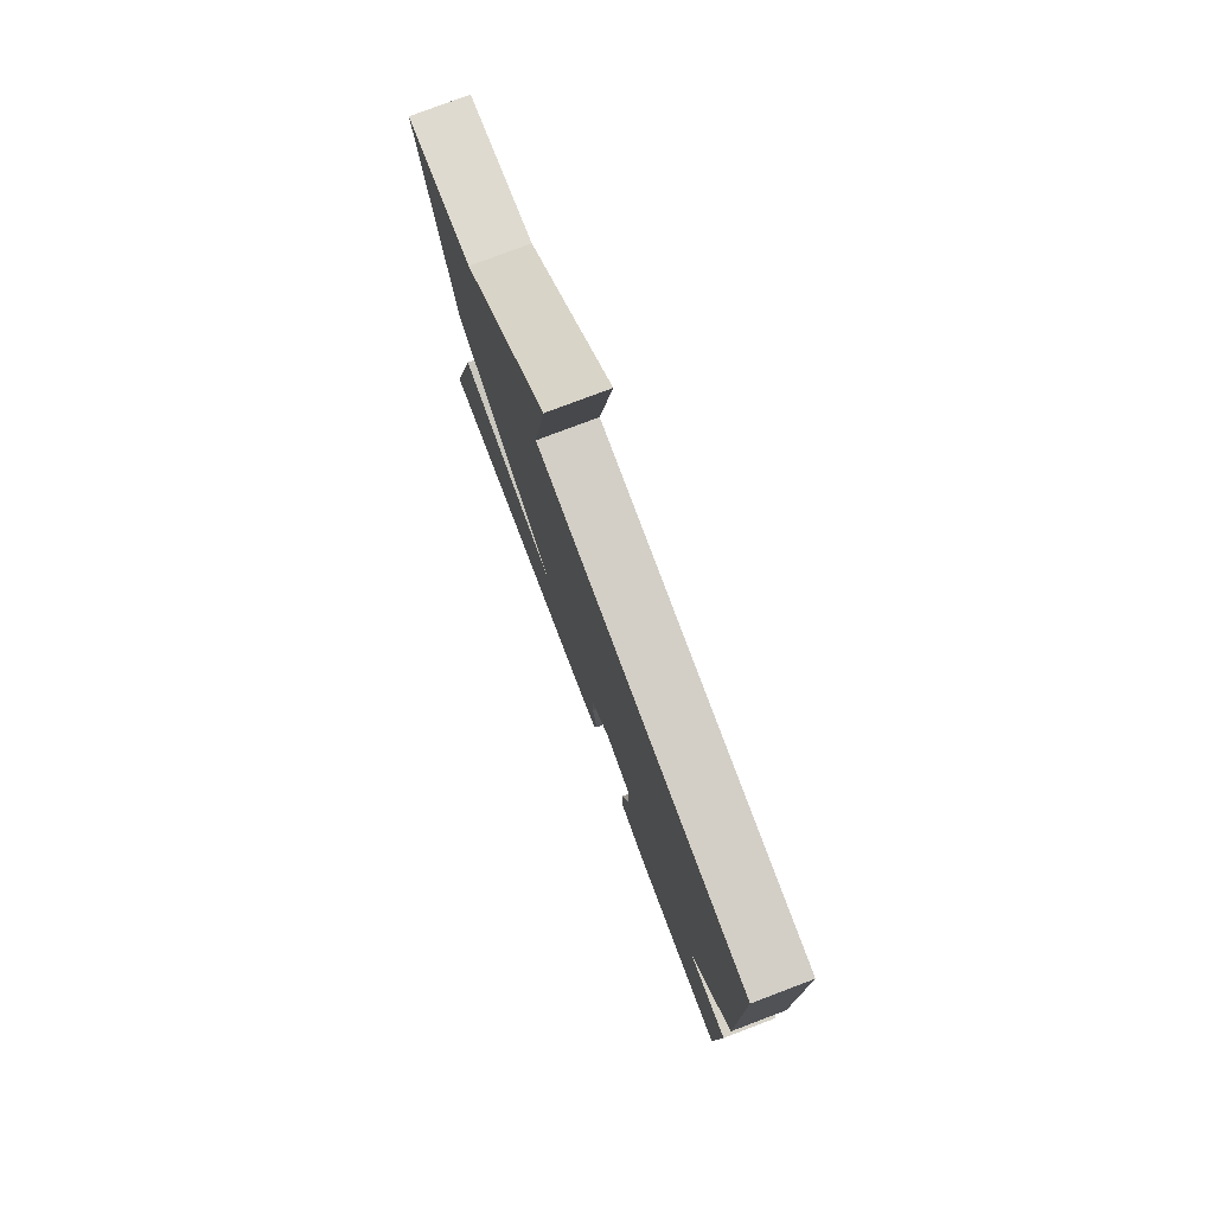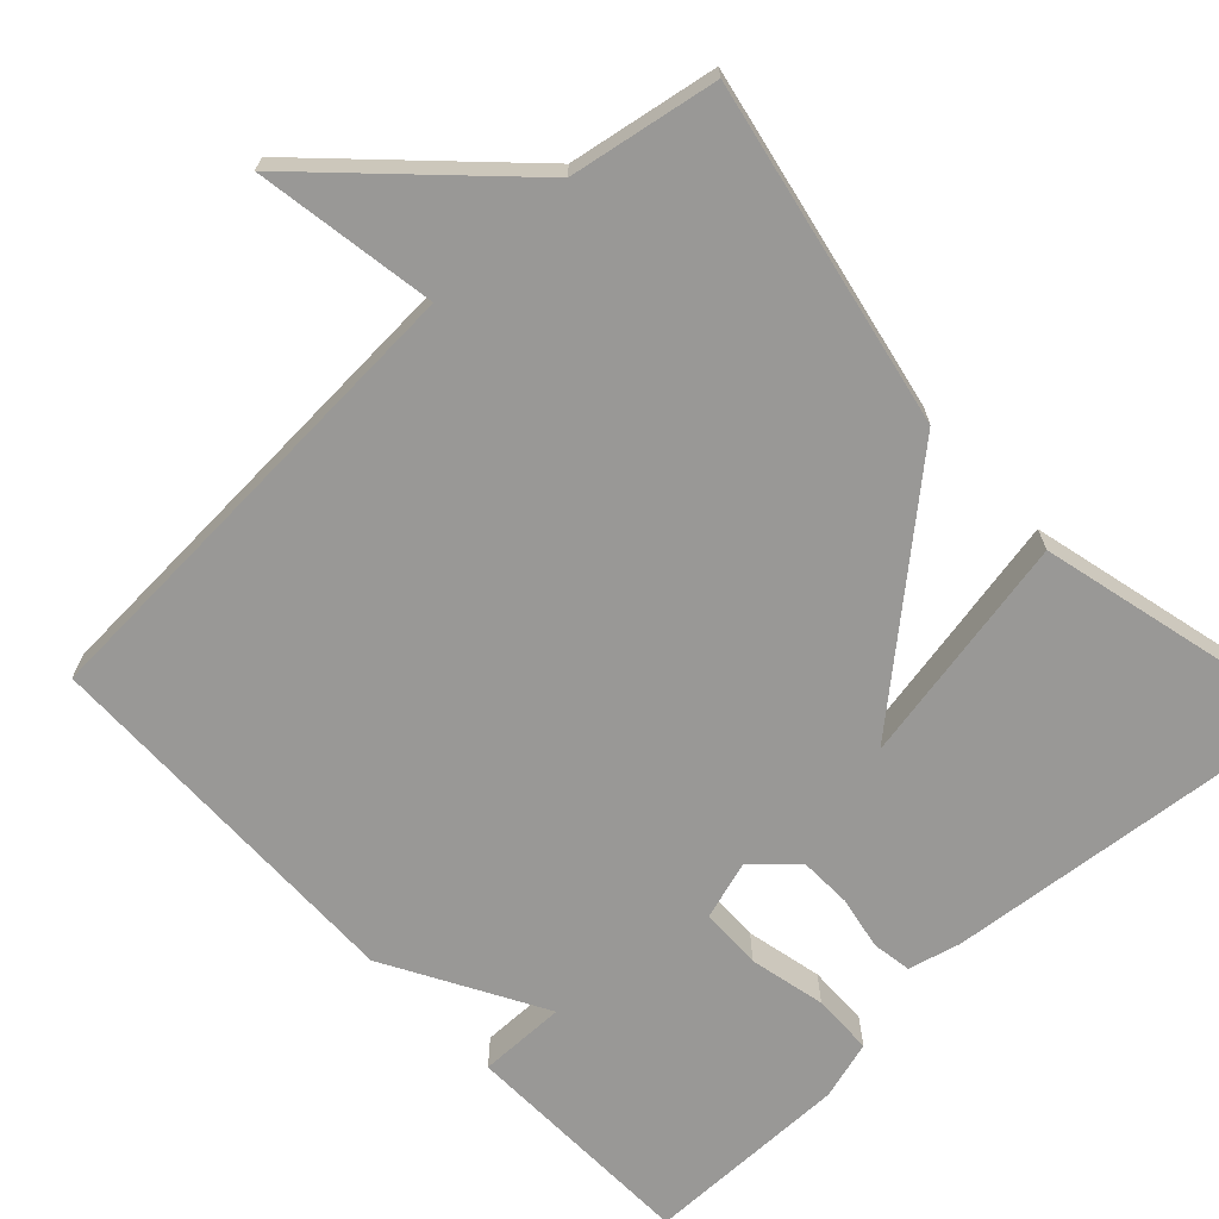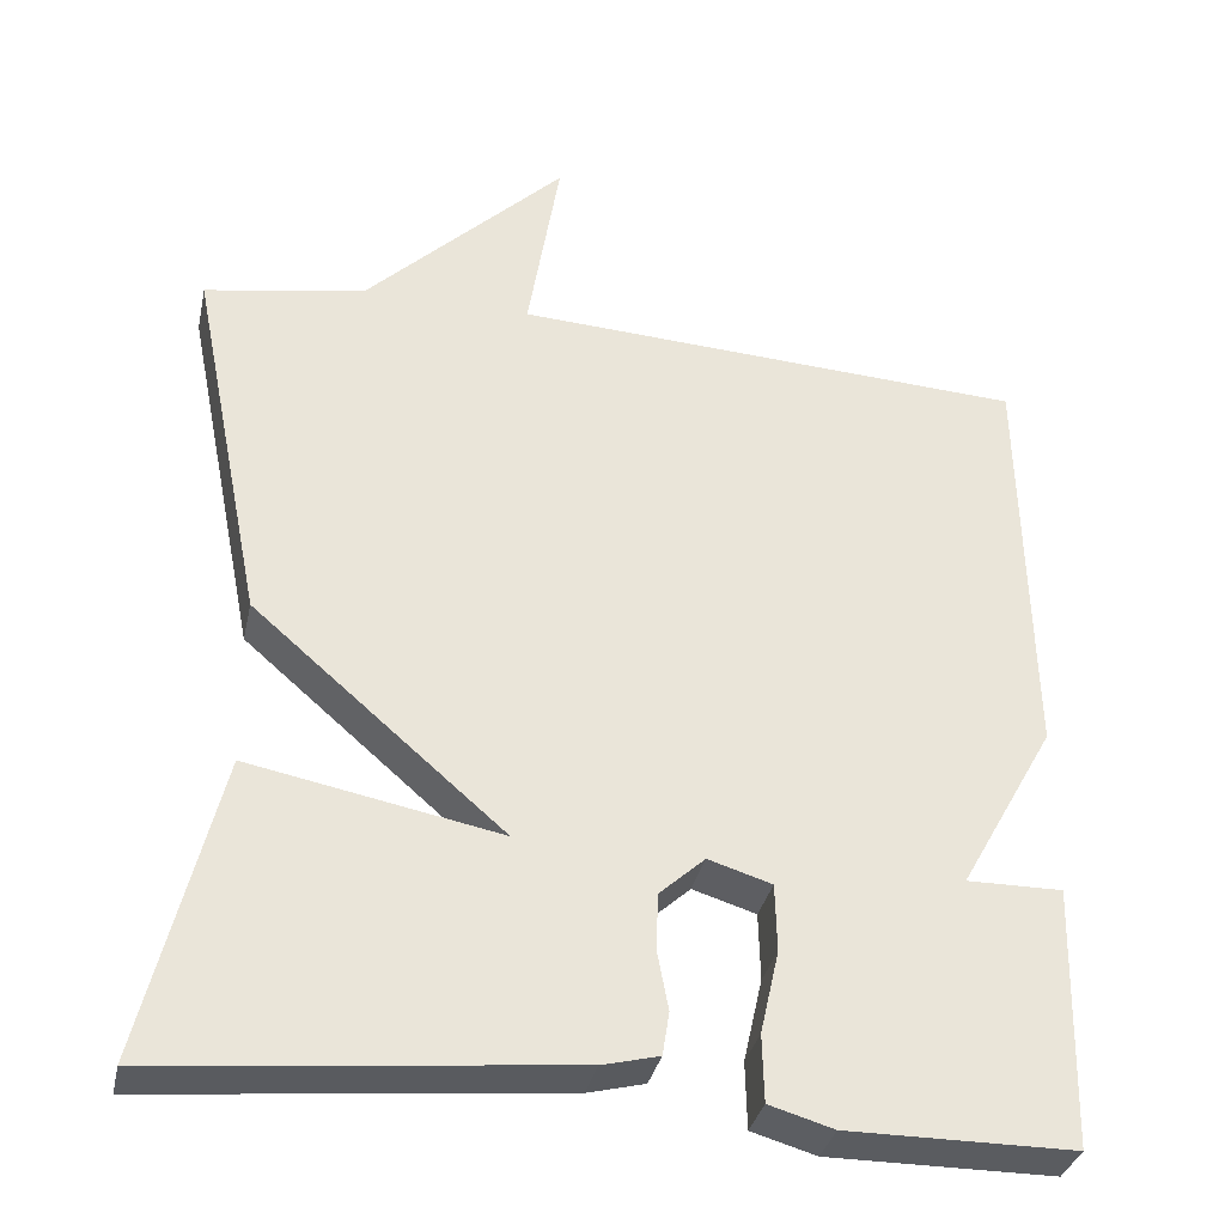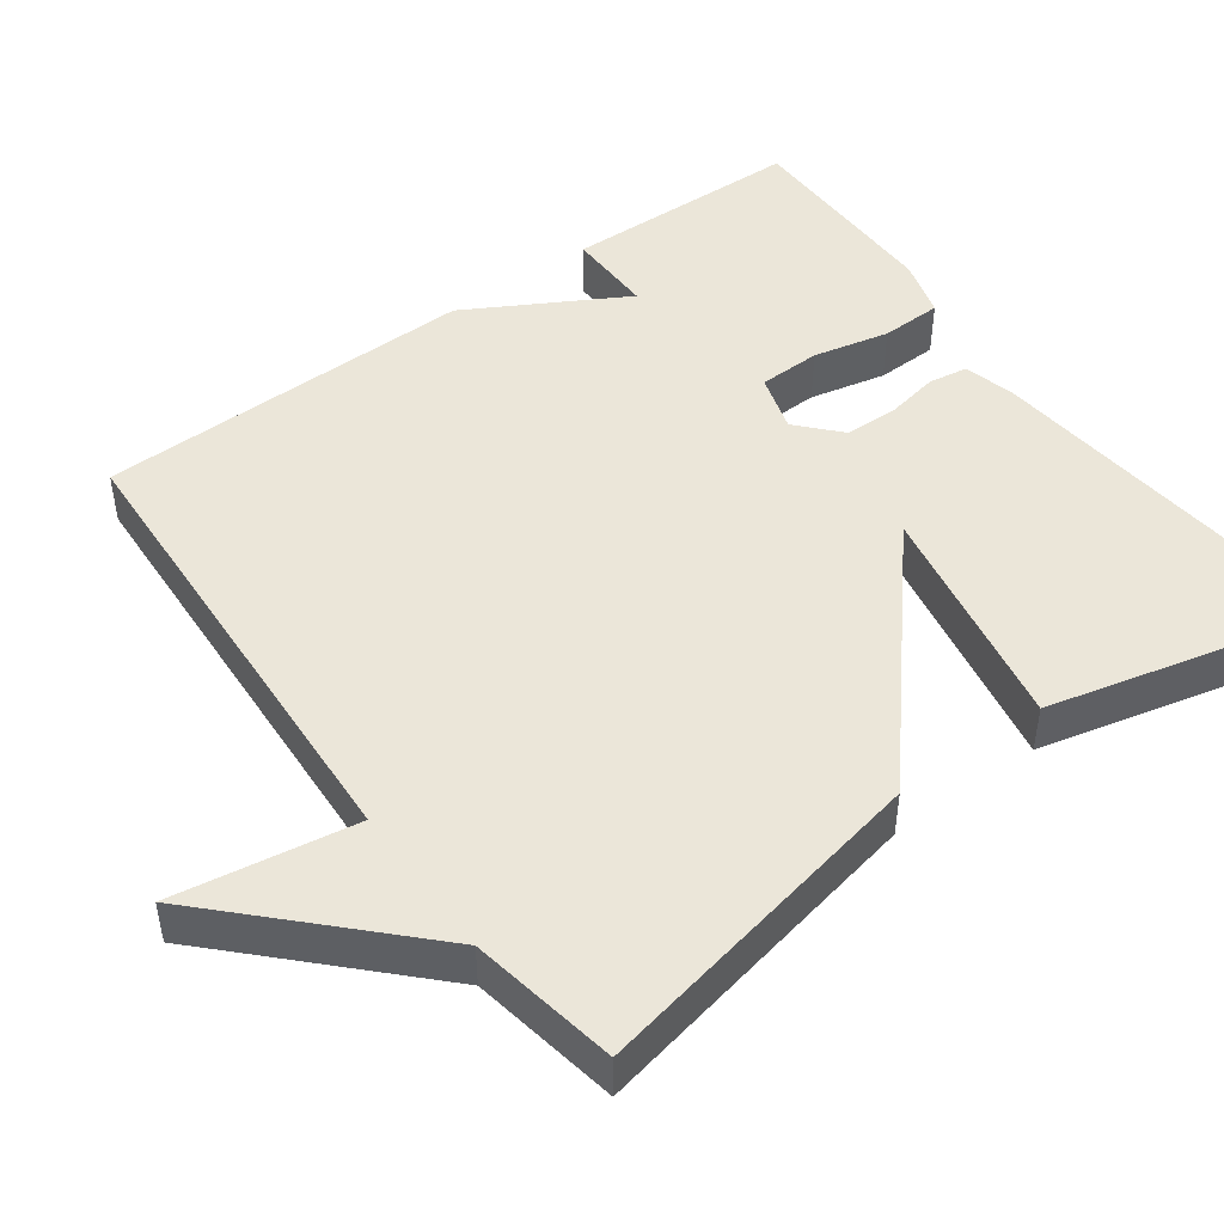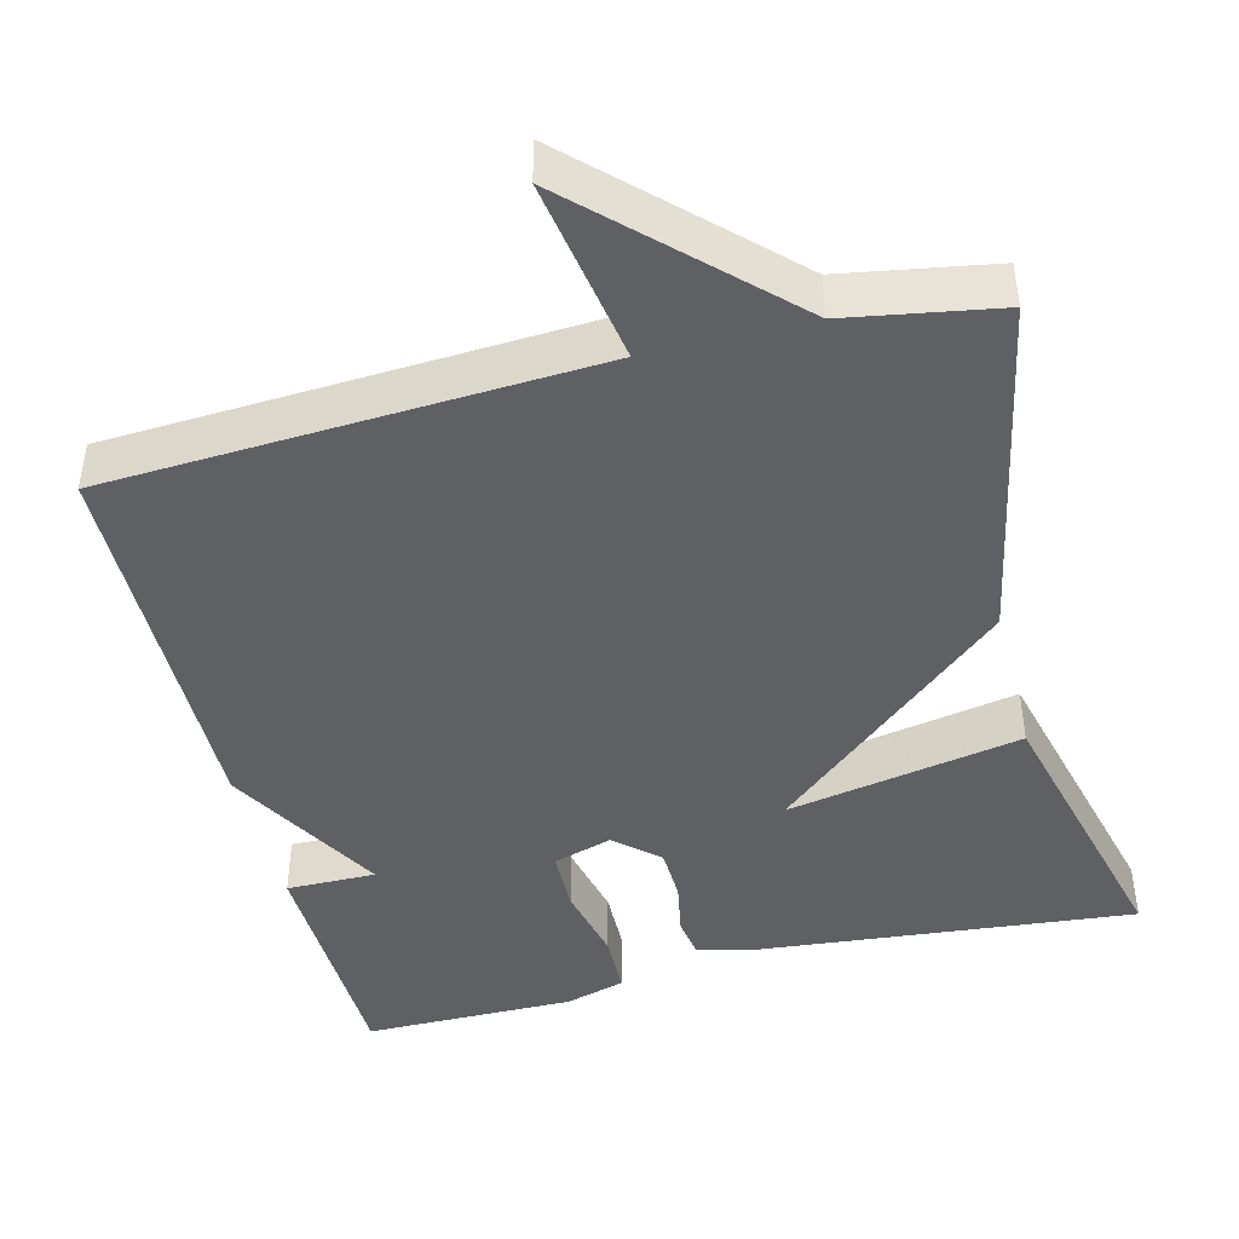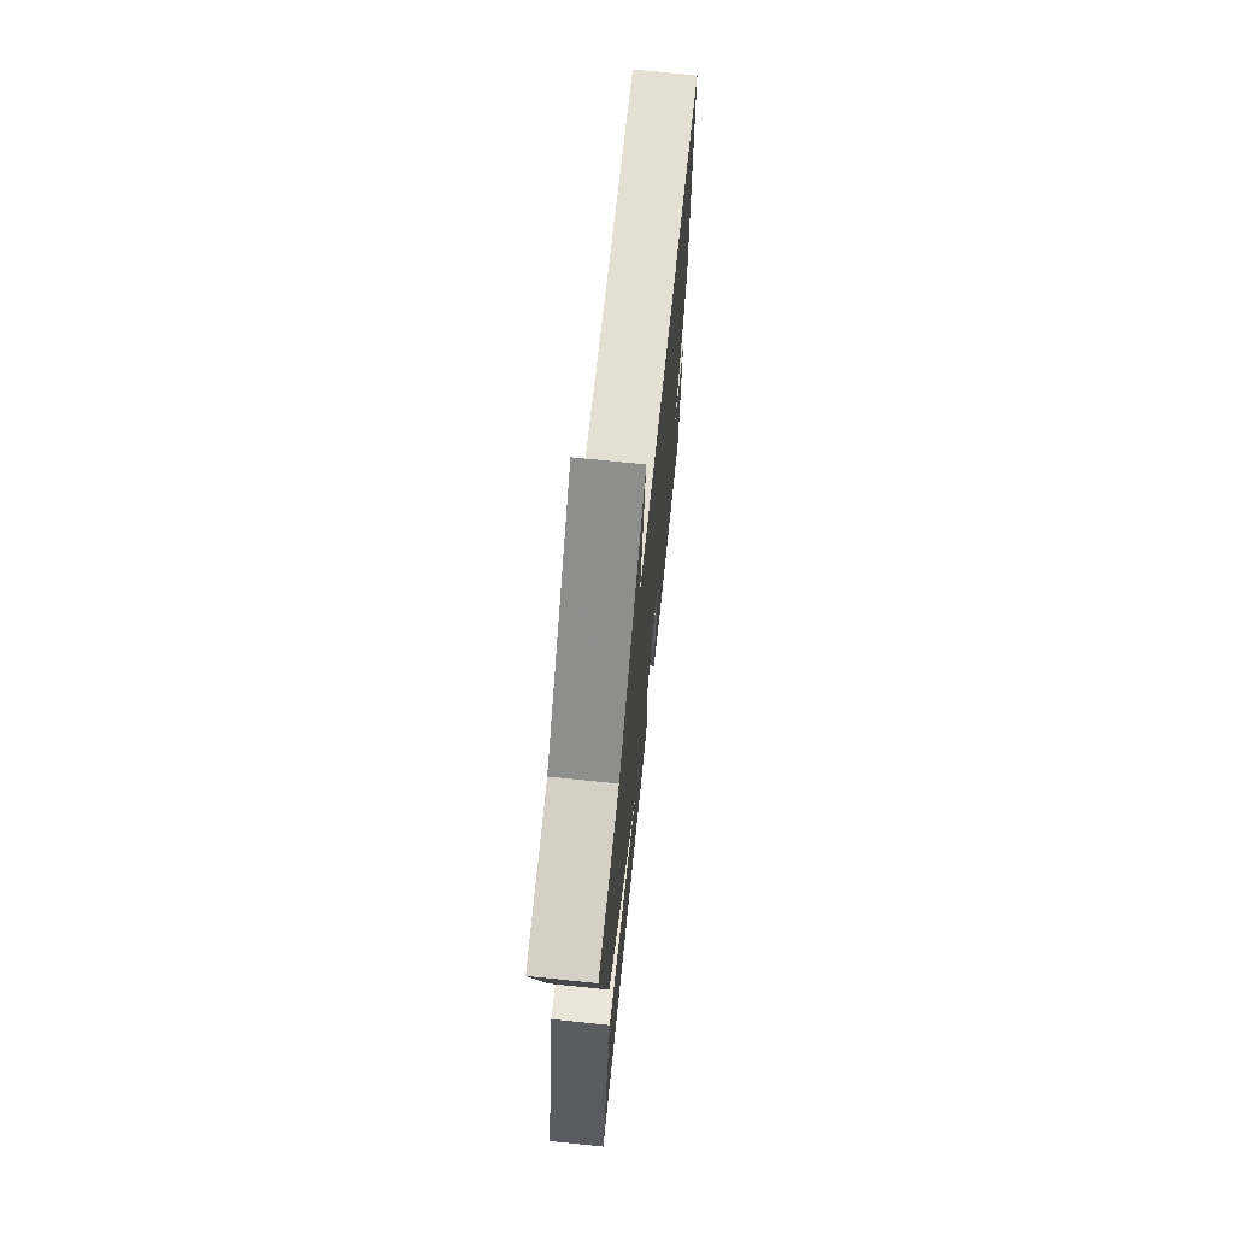
<metadata>
{"format":"obj","ext":"obj","renderer":"f3d","projection":"perspective","resolution":1024,"background":"white","views":[{"elev":78.7,"azim":-110.7,"up":"+Z"},{"elev":-68.6,"azim":43.1,"up":"+Y"},{"elev":-34.2,"azim":167.8,"up":"+Z"},{"elev":47.3,"azim":53.8,"up":"+Y"},{"elev":-44.2,"azim":14.3,"up":"+Y"},{"elev":70.2,"azim":96.0,"up":"+Z"}]}
</metadata>
<code>
v -0.5 0.07 -0.5
v -0.508 0.07 -0.191
v -0.395 0.07 -0.192
v -0.508 0.07 0.009
v -0.5 0.07 0.5
v 0.11 0.07 0.533
v 0.072 0.07 0.766
v 0.31 0.07 0.533
v 0.5 0.07 0.5
v 0.412 0.07 0.06
v 0.115 0.07 -0.197
v 0.412 0.07 -0.14
v 0.5 0.07 -0.5
v 0.018 0.07 -0.453
v -0.049 0.07 -0.436
v -0.057 0.07 -0.385
v -0.044 0.07 -0.316
v -0.046 0.07 -0.248
v -0.1 0.07 -0.199
v -0.175 0.07 -0.222
v -0.177 0.07 -0.302
v -0.155 0.07 -0.4
v -0.157 0.07 -0.479
v -0.233 0.07 -0.501
v -0.5 0 -0.5
v -0.508 0 -0.191
v -0.395 0 -0.192
v -0.508 0 0.009
v -0.5 0 0.5
v 0.11 0 0.533
v 0.072 0 0.766
v 0.31 0 0.533
v 0.5 0 0.5
v 0.412 0 0.06
v 0.115 0 -0.197
v 0.412 0 -0.14
v 0.5 0 -0.5
v 0.018 0 -0.453
v -0.049 0 -0.436
v -0.057 0 -0.385
v -0.044 0 -0.316
v -0.046 0 -0.248
v -0.1 0 -0.199
v -0.175 0 -0.222
v -0.177 0 -0.302
v -0.155 0 -0.4
v -0.157 0 -0.479
v -0.233 0 -0.501
f 1 2 3
f 24 1 3
f 23 24 3
f 22 23 3
f 21 22 3
f 3 4 5
f 21 3 5
f 20 21 5
f 19 20 5 6
f 18 19 6
f 17 18 6
f 15 16 17
f 14 15 17
f 13 14 17
f 12 13 17
f 11 12 17
f 11 17 6
f 10 11 6
f 9 10 6
f 8 9 6
f 6 7 8
f 27 26 25
f 27 25 48
f 27 48 47
f 27 47 46
f 27 46 45
f 29 28 27
f 29 27 45
f 29 45 44
f 30 29 44 43
f 30 43 42
f 30 42 41
f 41 40 39
f 41 39 38
f 41 38 37
f 41 37 36
f 41 36 35
f 30 41 35
f 30 35 34
f 30 34 33
f 30 33 32
f 32 31 30
f 1 25 26 2
f 2 26 27 3
f 3 27 28 4
f 4 28 29 5
f 5 29 30 6
f 6 30 31 7
f 7 31 32 8
f 8 32 33 9
f 9 33 34 10
f 10 34 35 11
f 11 35 36 12
f 12 36 37 13
f 13 37 38 14
f 14 38 39 15
f 15 39 40 16
f 16 40 41 17
f 17 41 42 18
f 18 42 43 19
f 19 43 44 20
f 20 44 45 21
f 21 45 46 22
f 22 46 47 23
f 23 47 48 24
f 24 48 25 1

</code>
